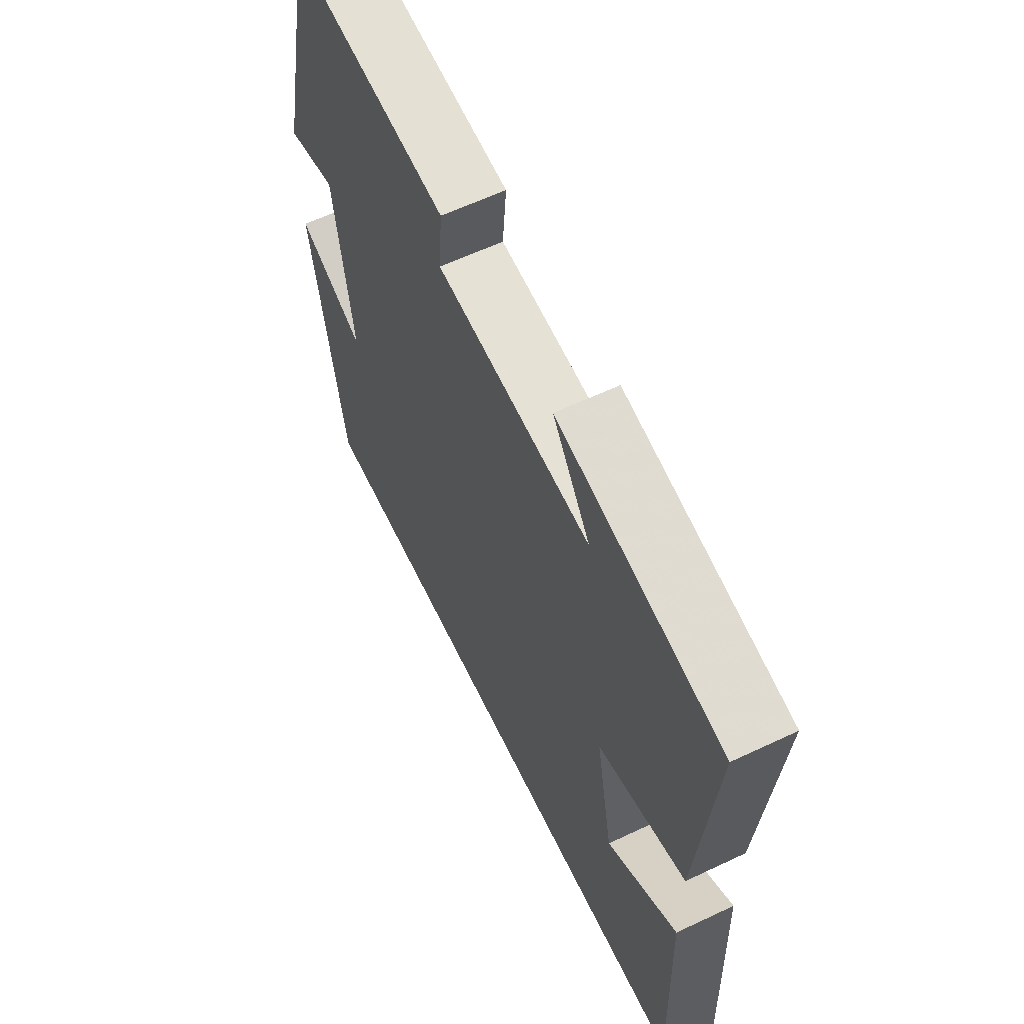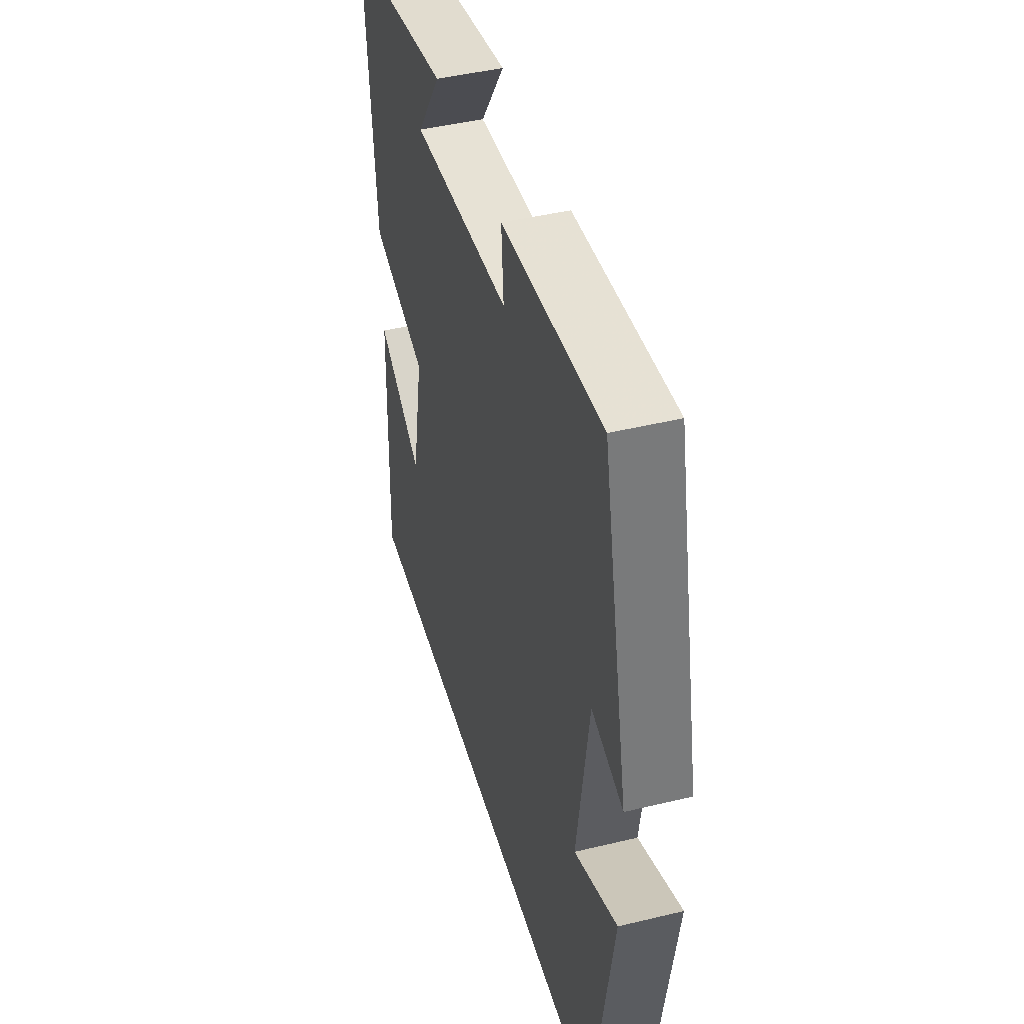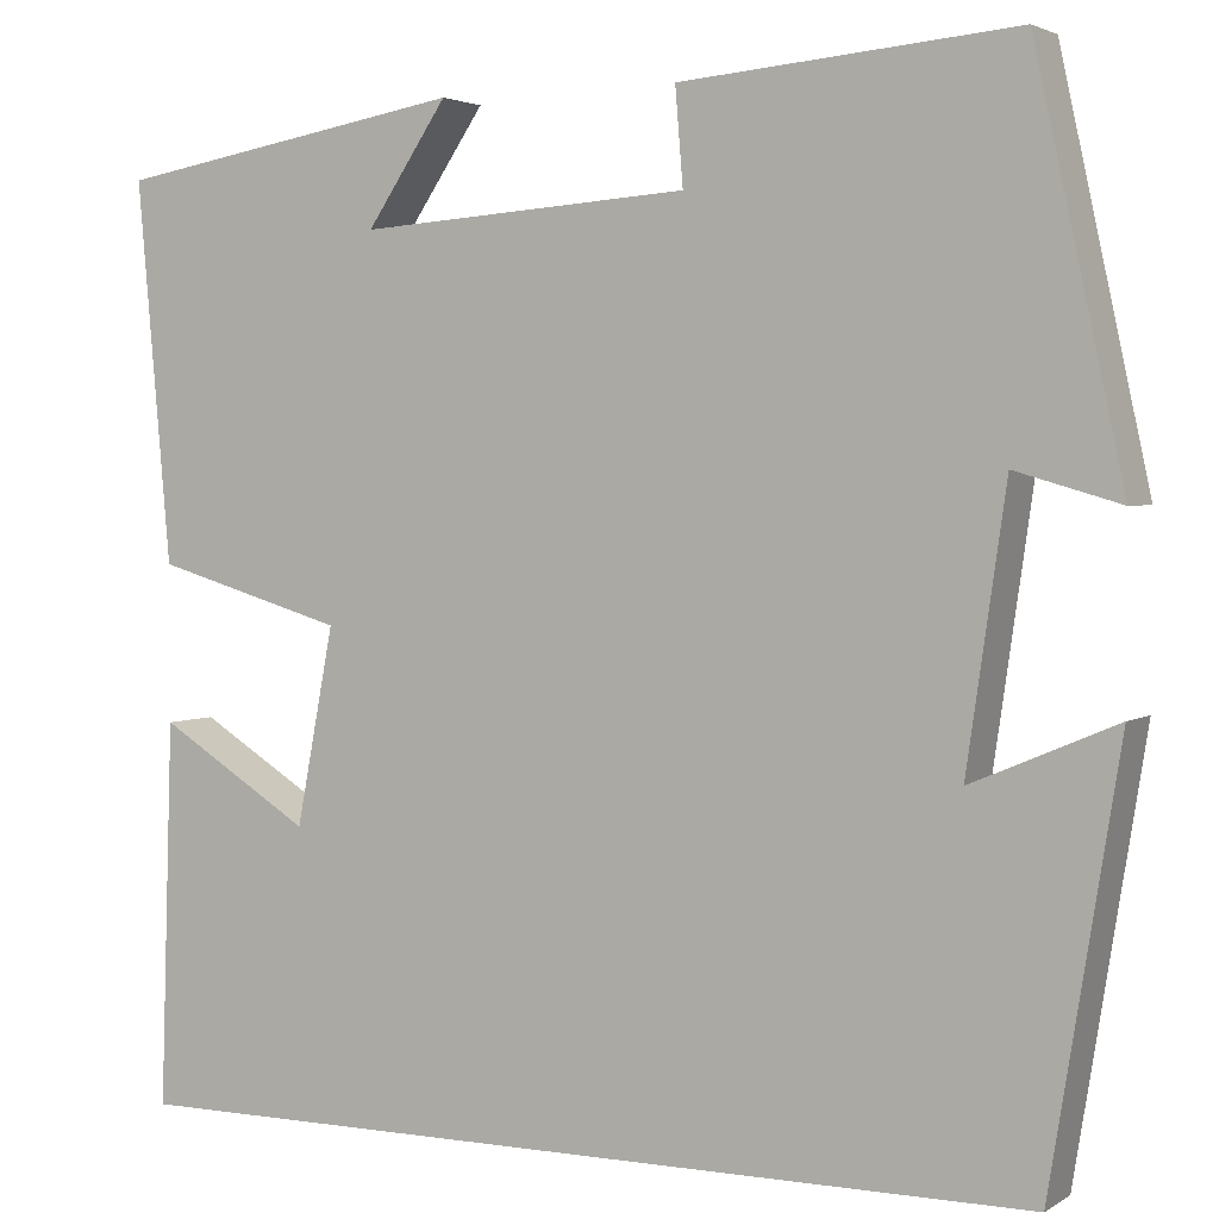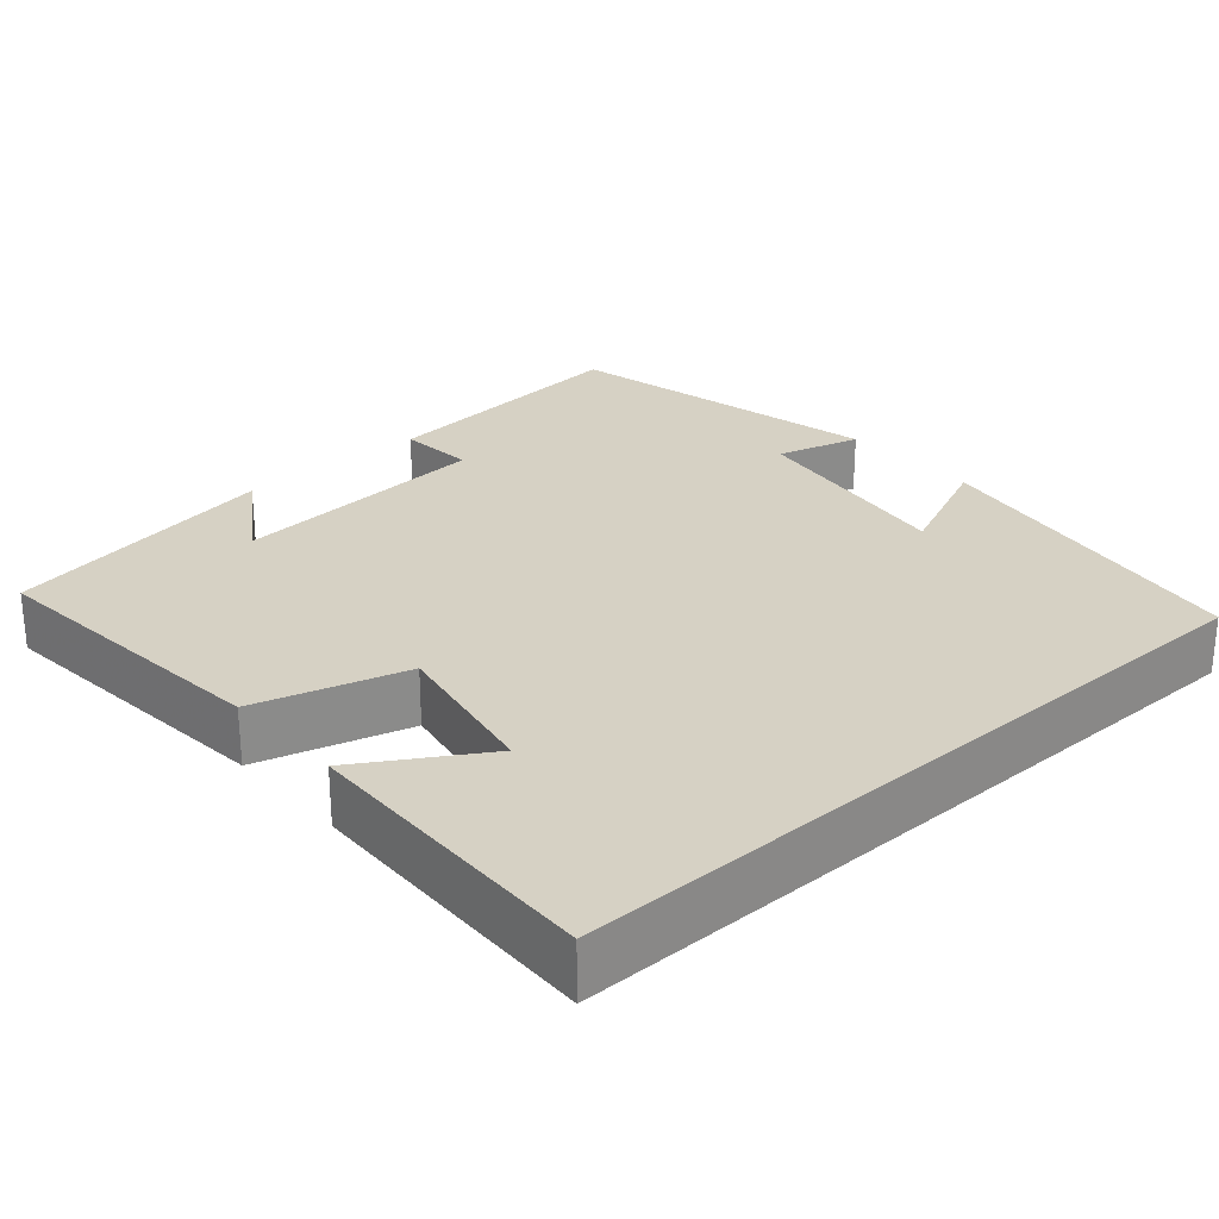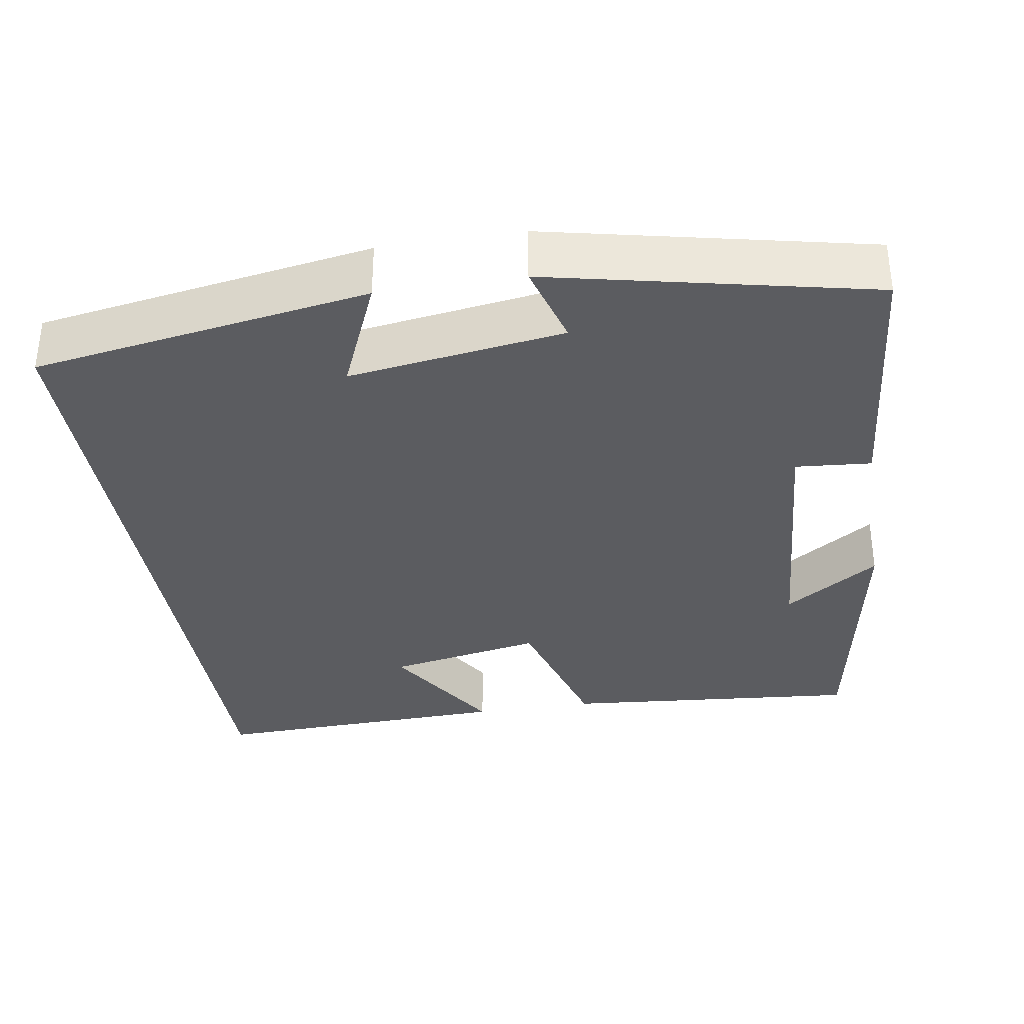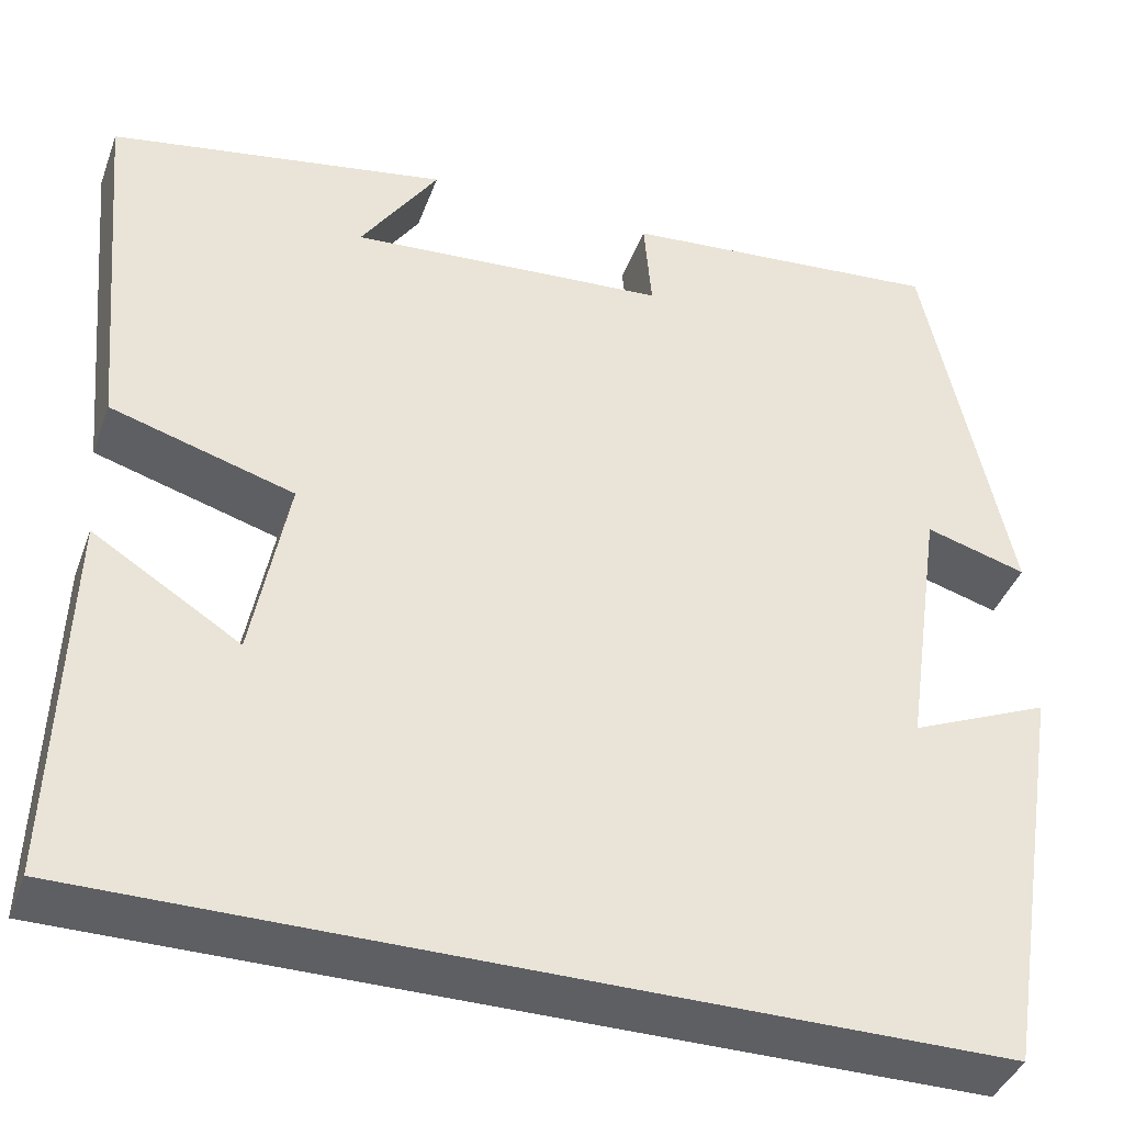
<metadata>
{"format":"obj","ext":"obj","renderer":"f3d","projection":"perspective","resolution":1024,"background":"white","views":[{"elev":61.5,"azim":64.3,"up":"+Z"},{"elev":44.9,"azim":-105.7,"up":"+Z"},{"elev":2.9,"azim":-152.3,"up":"+Z"},{"elev":26.8,"azim":138.4,"up":"+Y"},{"elev":-34.6,"azim":-80.9,"up":"+Y"},{"elev":-40.2,"azim":160.7,"up":"+Z"}]}
</metadata>
<code>
v 0.513 0.07 -0.5
v -0.43 0.07 -0.5
v -0.5 0.07 -0.067
v -0.353 0.07 -0.13
v -0.393 0.07 0.148
v -0.5 0.07 0.117
v -0.41 0.07 0.53
v -0.069 0.07 0.5
v -0.077 0.07 0.402
v 0.259 0.07 0.378
v 0.177 0.07 0.5
v 0.534 0.07 0.437
v 0.5 0.07 0.051
v 0.307 0.07 -0.006
v 0.345 0.07 -0.206
v 0.5 0.07 -0.109
v 0.513 0 -0.5
v -0.43 0 -0.5
v -0.5 0 -0.067
v -0.353 0 -0.13
v -0.393 0 0.148
v -0.5 0 0.117
v -0.41 0 0.53
v -0.069 0 0.5
v -0.077 0 0.402
v 0.259 0 0.378
v 0.177 0 0.5
v 0.534 0 0.437
v 0.5 0 0.051
v 0.307 0 -0.006
v 0.345 0 -0.206
v 0.5 0 -0.109
f 15 16 1
f 12 13 14
f 10 11 12
f 10 12 14
f 9 10 14
f 6 7 8 9
f 5 6 9
f 4 5 9 14
f 2 3 4
f 15 1 2 4
f 4 14 15
f 17 32 31
f 30 29 28
f 28 27 26
f 30 28 26
f 30 26 25
f 25 24 23 22
f 25 22 21
f 30 25 21 20
f 20 19 18
f 20 18 17 31
f 31 30 20
f 1 17 18 2
f 2 18 19 3
f 3 19 20 4
f 4 20 21 5
f 5 21 22 6
f 6 22 23 7
f 7 23 24 8
f 8 24 25 9
f 9 25 26 10
f 10 26 27 11
f 11 27 28 12
f 12 28 29 13
f 13 29 30 14
f 14 30 31 15
f 15 31 32 16
f 16 32 17 1

</code>
